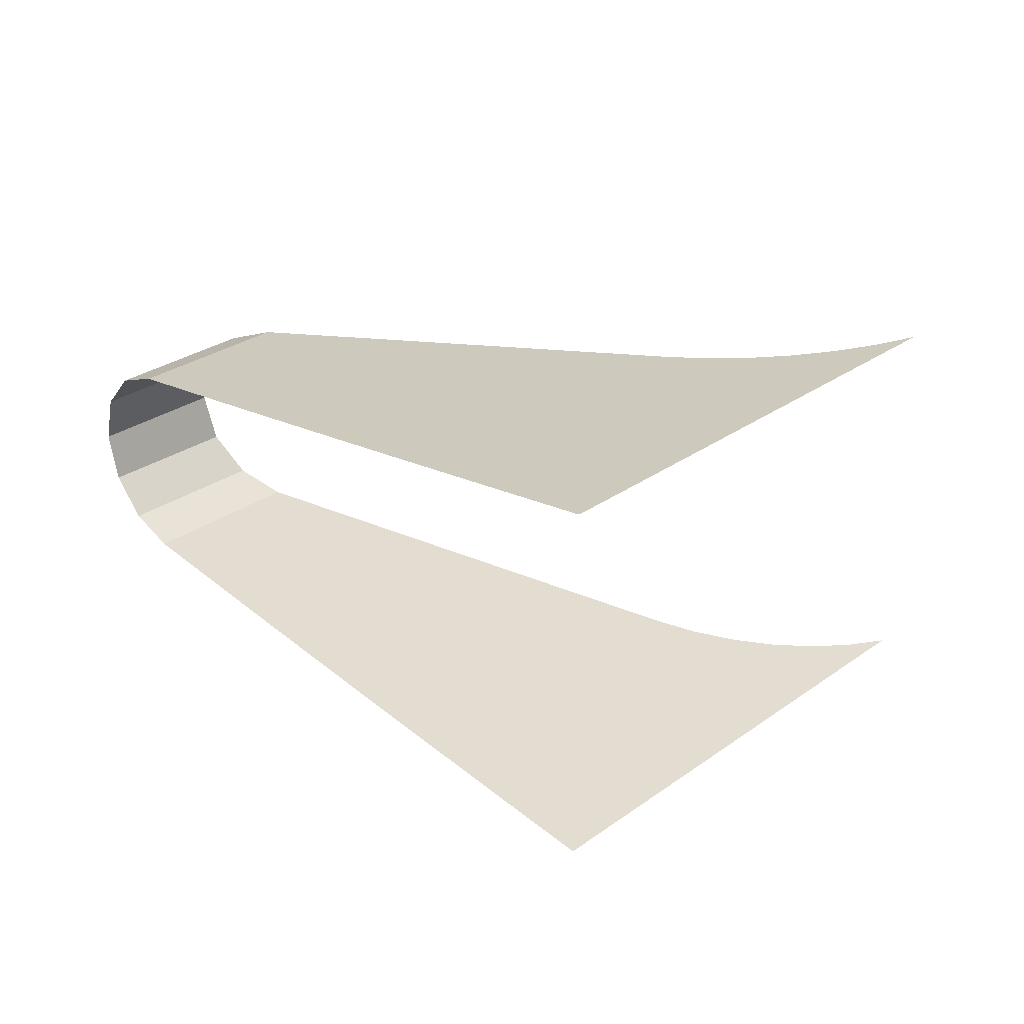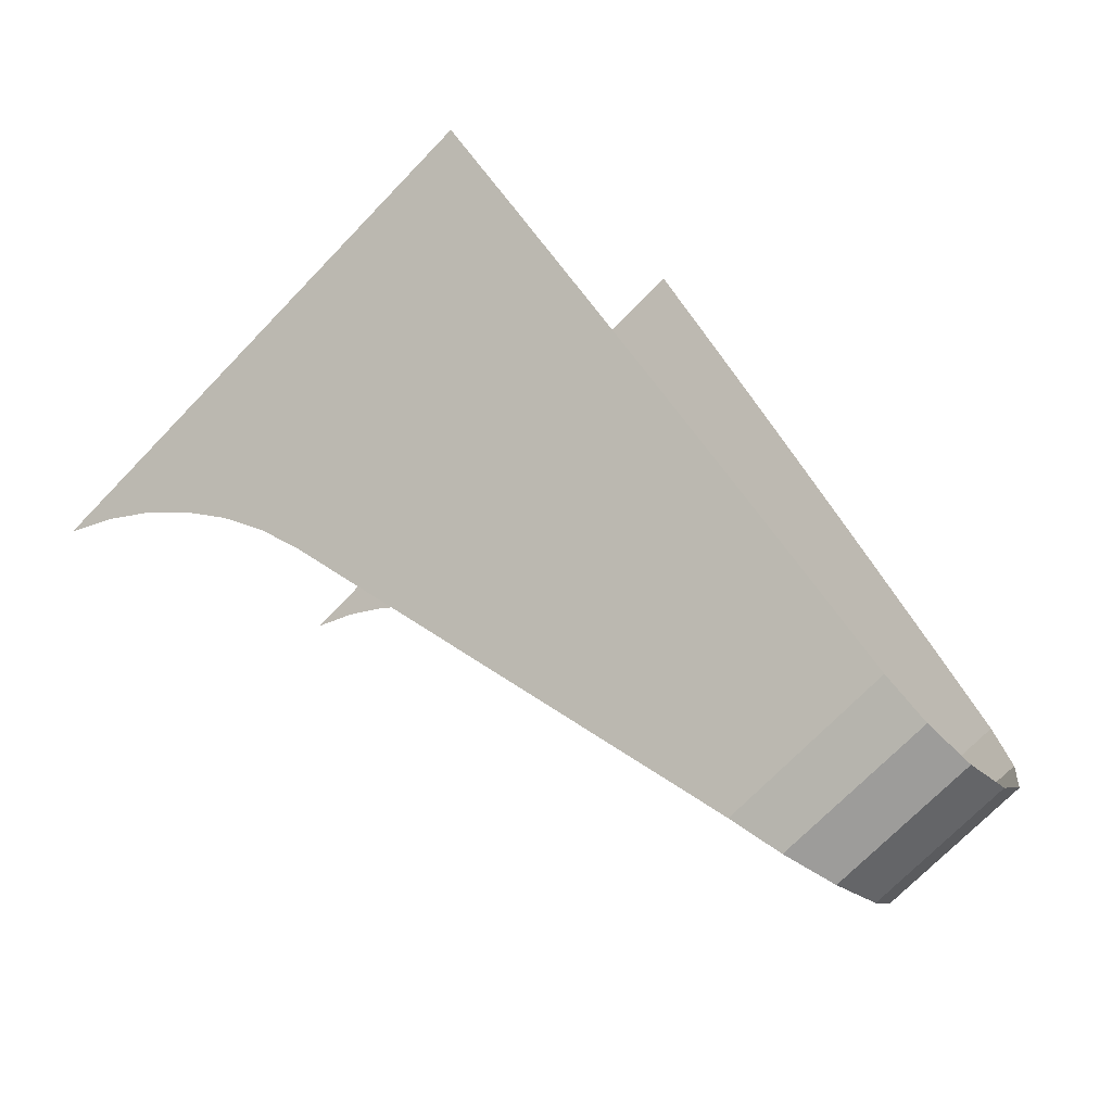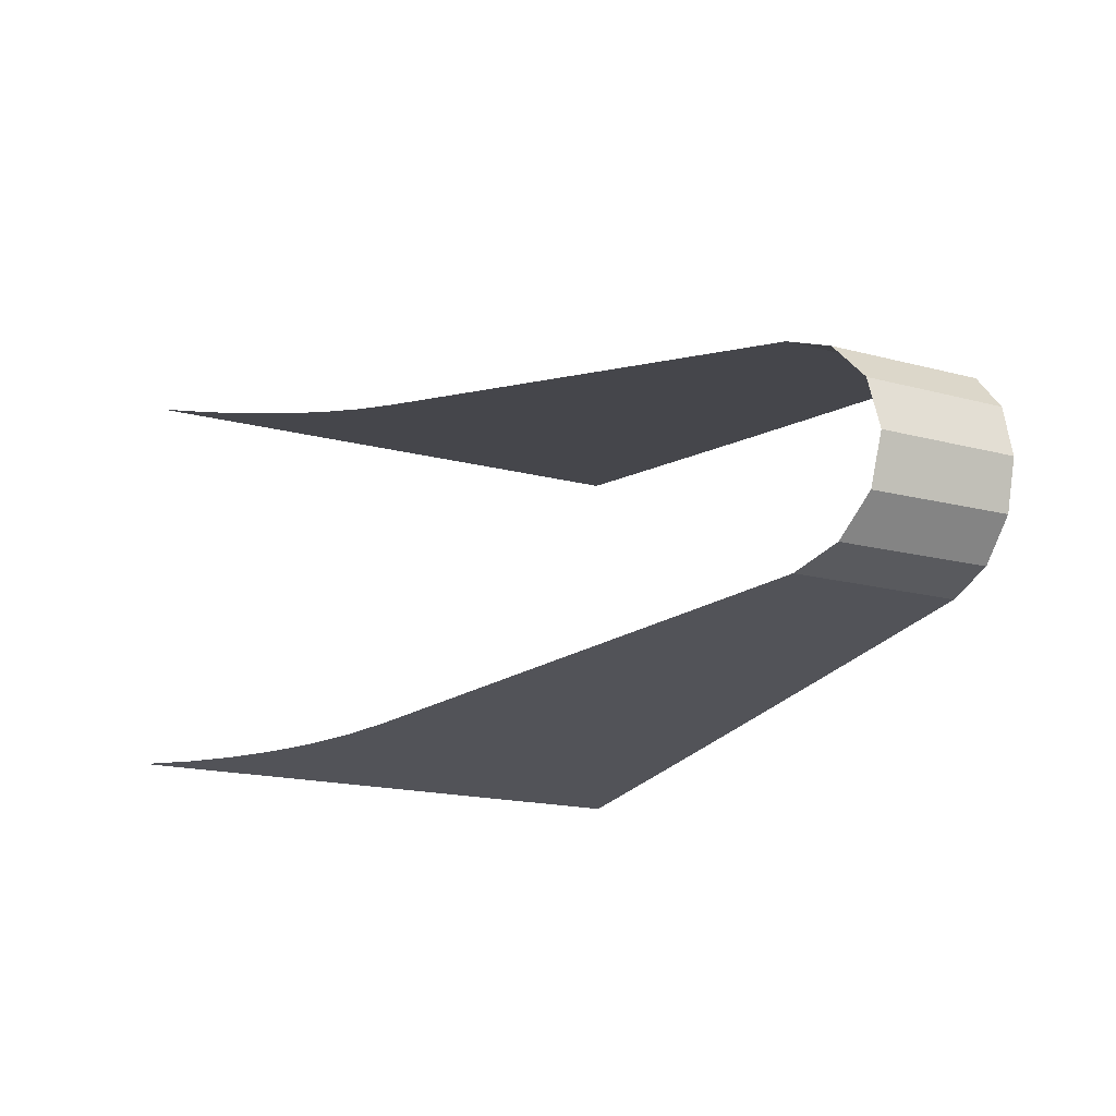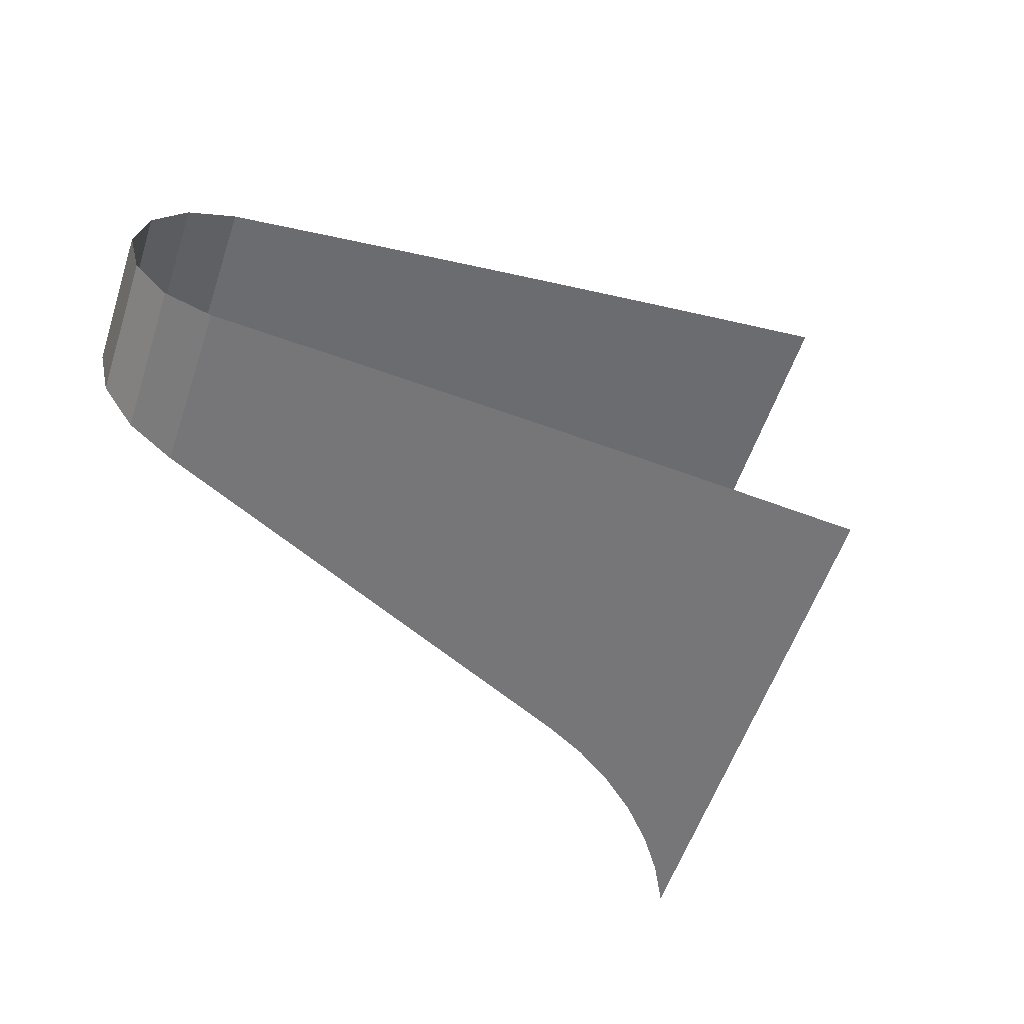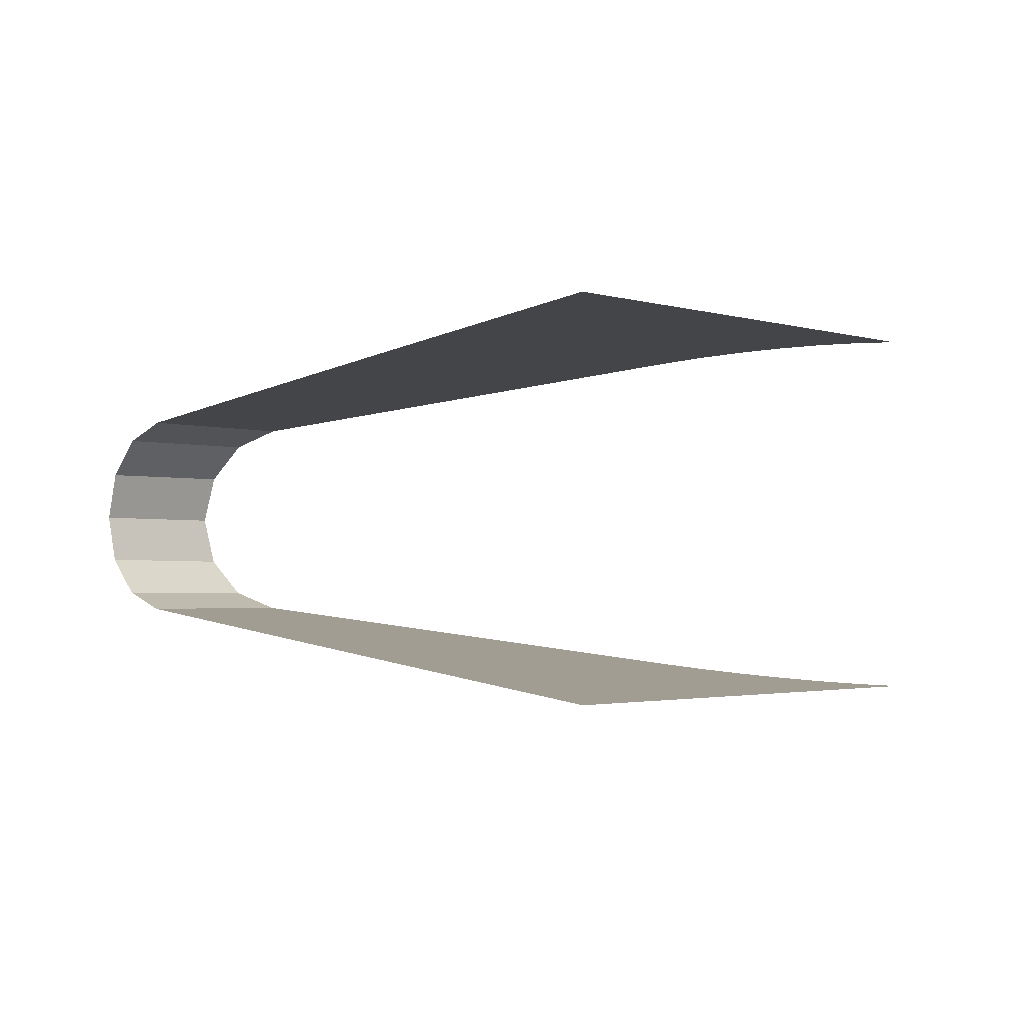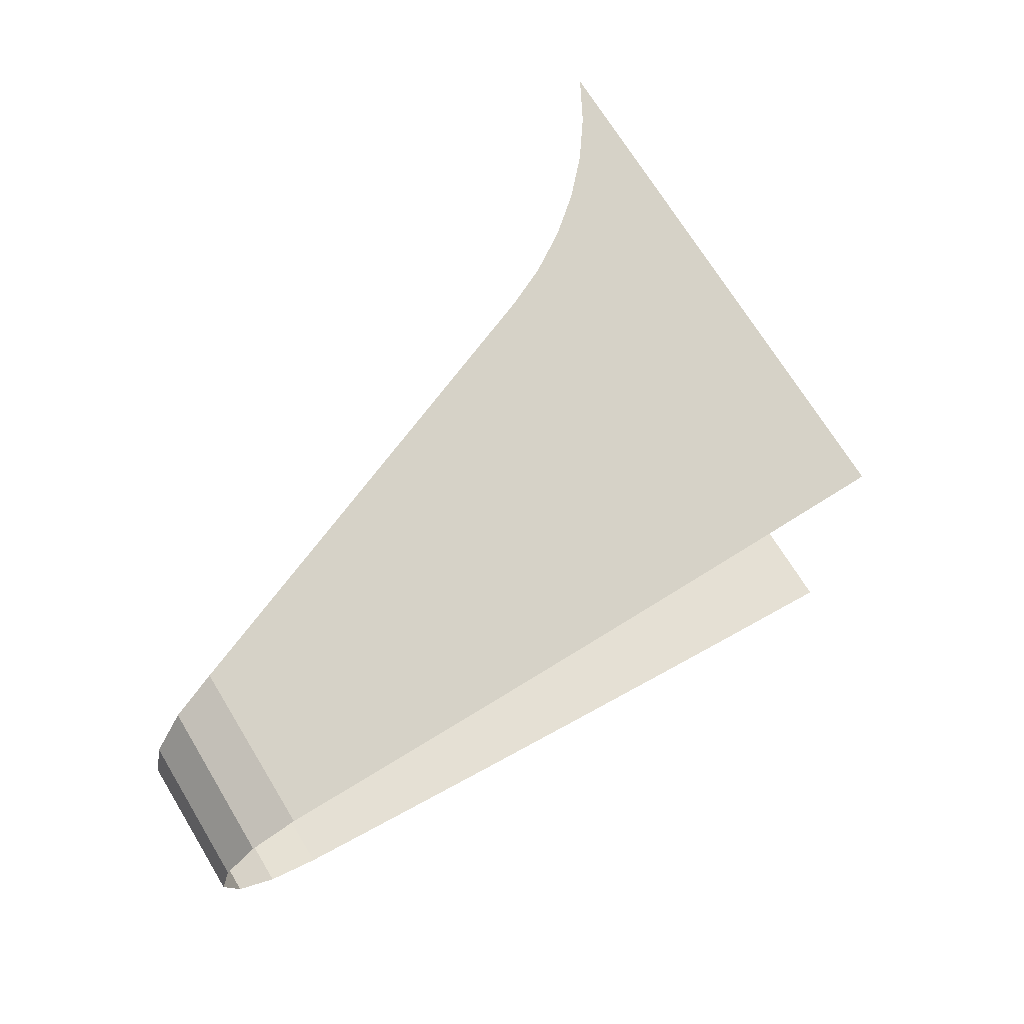
<metadata>
{"format":"obj","ext":"obj","renderer":"f3d","projection":"perspective","resolution":1024,"background":"white","views":[{"elev":29.3,"azim":168.6,"up":"+Z"},{"elev":-17.9,"azim":32.5,"up":"+Y"},{"elev":-16.5,"azim":5.9,"up":"+Z"},{"elev":-55.6,"azim":106.7,"up":"+Z"},{"elev":-2.2,"azim":167.8,"up":"+Z"},{"elev":70.2,"azim":93.6,"up":"+Z"}]}
</metadata>
<code>
o mesh20/mesh20-geometry#mesh20-geometry
v 0.7777 -0.1644 -0.1561
v 0.7485 -0.201 -0.151
v 0.7376 -0.1925 -0.1561
v 0.7851 -0.1756 -0.1509
v 0.7607 -0.1388 -0.1601
v 0.7564 -0.2072 -0.1403
v 0.7186 -0.1792 -0.1589
v 0.7904 -0.1835 -0.1401
v 0.7437 -0.1132 -0.1641
v 0.7593 -0.2095 -0.1261
v 0.6997 -0.166 -0.1617
v 0.7923 -0.1864 -0.1261
v 0.7265 -0.08772 -0.1681
v 0.7904 -0.1835 -0.1121
v 0.6807 -0.1527 -0.1646
v 0.7564 -0.2072 -0.1119
v 0.7093 -0.06225 -0.1721
v 0.7851 -0.1756 -0.1013
v 0.6618 -0.1394 -0.1674
v 0.7485 -0.201 -0.1011
v 0.6921 -0.03683 -0.1761
v 0.7777 -0.1644 -0.09608
v 0.6428 -0.1261 -0.1702
v 0.7376 -0.1925 -0.09608
v 0.6747 -0.01146 -0.1801
v 0.7607 -0.1388 -0.09208
v 0.6239 -0.1129 -0.1731
v 0.7186 -0.1792 -0.09325
v 0.6543 -0.02578 -0.1801
v 0.7437 -0.1132 -0.08809
v 0.6131 -0.1064 -0.1745
v 0.6997 -0.166 -0.09043
v 0.6338 -0.0401 -0.1801
v 0.7265 -0.08772 -0.0841
v 0.6016 -0.1014 -0.1759
v 0.6807 -0.1527 -0.0876
v 0.6134 -0.05443 -0.1801
v 0.7093 -0.06225 -0.0801
v 0.5895 -0.09794 -0.1772
v 0.6618 -0.1394 -0.08477
v 0.5929 -0.06875 -0.1801
v 0.6921 -0.03683 -0.07611
v 0.5771 -0.09609 -0.1783
v 0.6428 -0.1261 -0.08195
v 0.5724 -0.08307 -0.1801
v 0.6747 -0.01146 -0.07211
v 0.5645 -0.0959 -0.1793
v 0.6239 -0.1129 -0.07912
v 0.552 -0.0974 -0.1801
v 0.6543 -0.02578 -0.07211
v 0.6131 -0.1064 -0.07763
v 0.6338 -0.0401 -0.07211
v 0.6016 -0.1014 -0.07624
v 0.6134 -0.05443 -0.07211
v 0.5895 -0.09794 -0.07497
v 0.5929 -0.06875 -0.07211
v 0.5771 -0.09609 -0.07384
v 0.5724 -0.08307 -0.07211
v 0.5645 -0.0959 -0.07288
v 0.552 -0.0974 -0.07211
f 1 2 3
f 2 1 4
f 3 2 1
f 4 1 2
f 3 5 1
f 1 5 3
f 4 6 2
f 2 6 4
f 5 3 7
f 7 3 5
f 6 4 8
f 8 4 6
f 7 9 5
f 5 9 7
f 8 10 6
f 6 10 8
f 9 7 11
f 11 7 9
f 10 8 12
f 12 8 10
f 11 13 9
f 9 13 11
f 14 10 12
f 12 10 14
f 13 11 15
f 15 11 13
f 10 14 16
f 16 14 10
f 15 17 13
f 13 17 15
f 18 16 14
f 14 16 18
f 17 15 19
f 19 15 17
f 16 18 20
f 20 18 16
f 19 21 17
f 17 21 19
f 22 20 18
f 18 20 22
f 21 19 23
f 23 19 21
f 20 22 24
f 24 22 20
f 23 25 21
f 21 25 23
f 26 24 22
f 22 24 26
f 25 23 27
f 27 23 25
f 24 26 28
f 28 26 24
f 27 29 25
f 25 29 27
f 30 28 26
f 26 28 30
f 29 27 31
f 31 27 29
f 28 30 32
f 32 30 28
f 31 33 29
f 29 33 31
f 34 32 30
f 30 32 34
f 33 31 35
f 35 31 33
f 32 34 36
f 36 34 32
f 35 37 33
f 33 37 35
f 38 36 34
f 34 36 38
f 37 35 39
f 39 35 37
f 36 38 40
f 40 38 36
f 39 41 37
f 37 41 39
f 42 40 38
f 38 40 42
f 41 39 43
f 43 39 41
f 40 42 44
f 44 42 40
f 43 45 41
f 41 45 43
f 46 44 42
f 42 44 46
f 45 43 47
f 47 43 45
f 44 46 48
f 48 46 44
f 45 47 49
f 49 47 45
f 50 48 46
f 46 48 50
f 48 50 51
f 51 50 48
f 52 51 50
f 50 51 52
f 51 52 53
f 53 52 51
f 54 53 52
f 52 53 54
f 53 54 55
f 55 54 53
f 56 55 54
f 54 55 56
f 55 56 57
f 57 56 55
f 58 57 56
f 56 57 58
f 57 58 59
f 59 58 57
f 58 60 59
f 59 60 58

</code>
